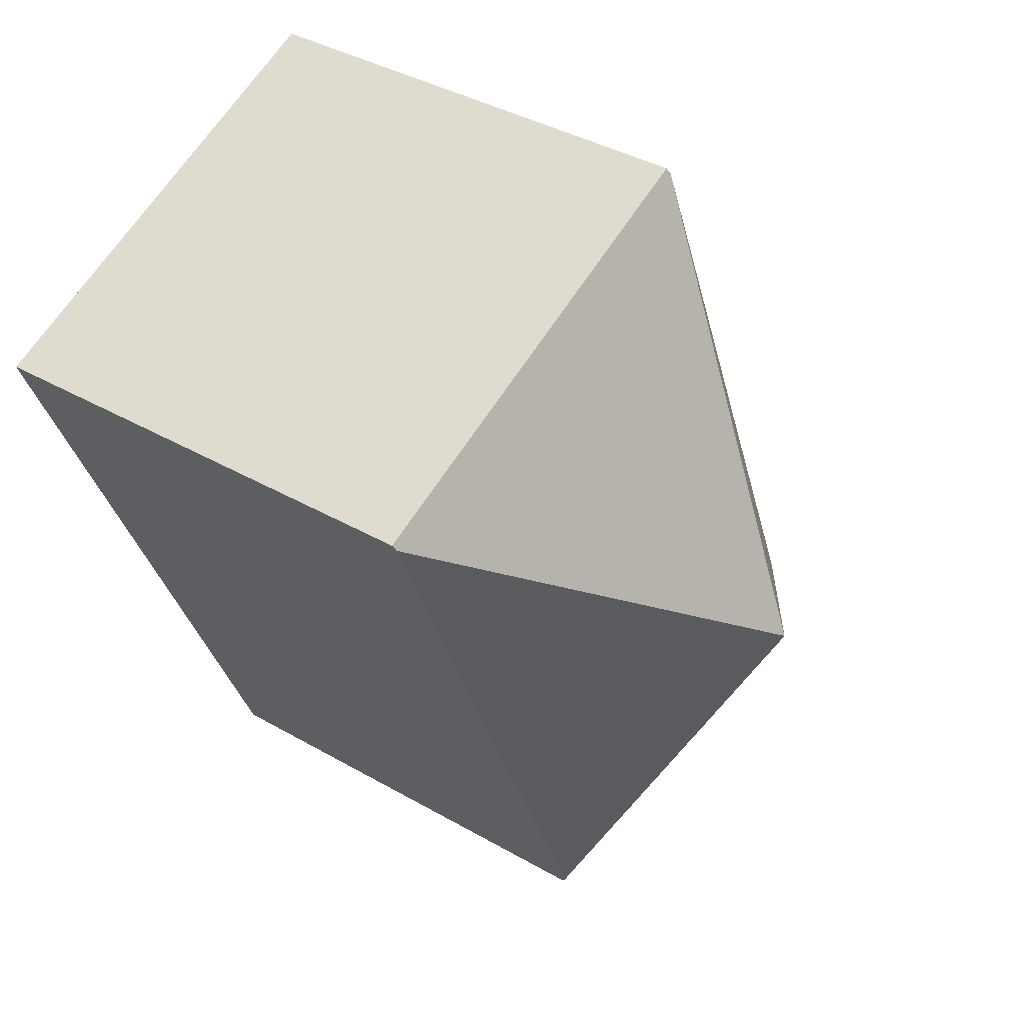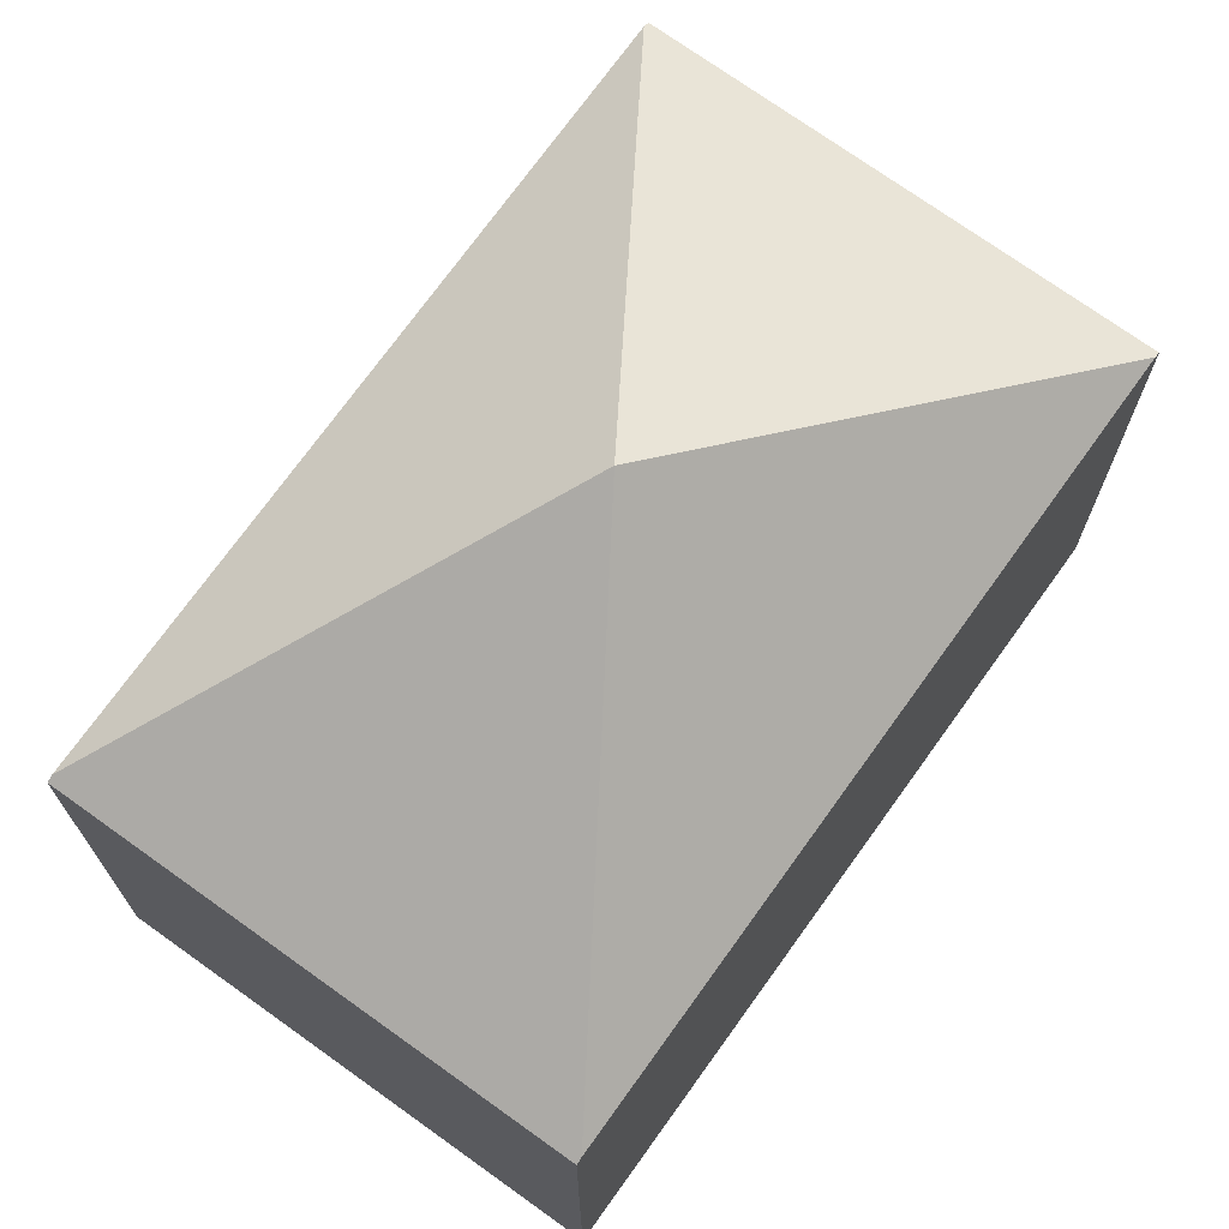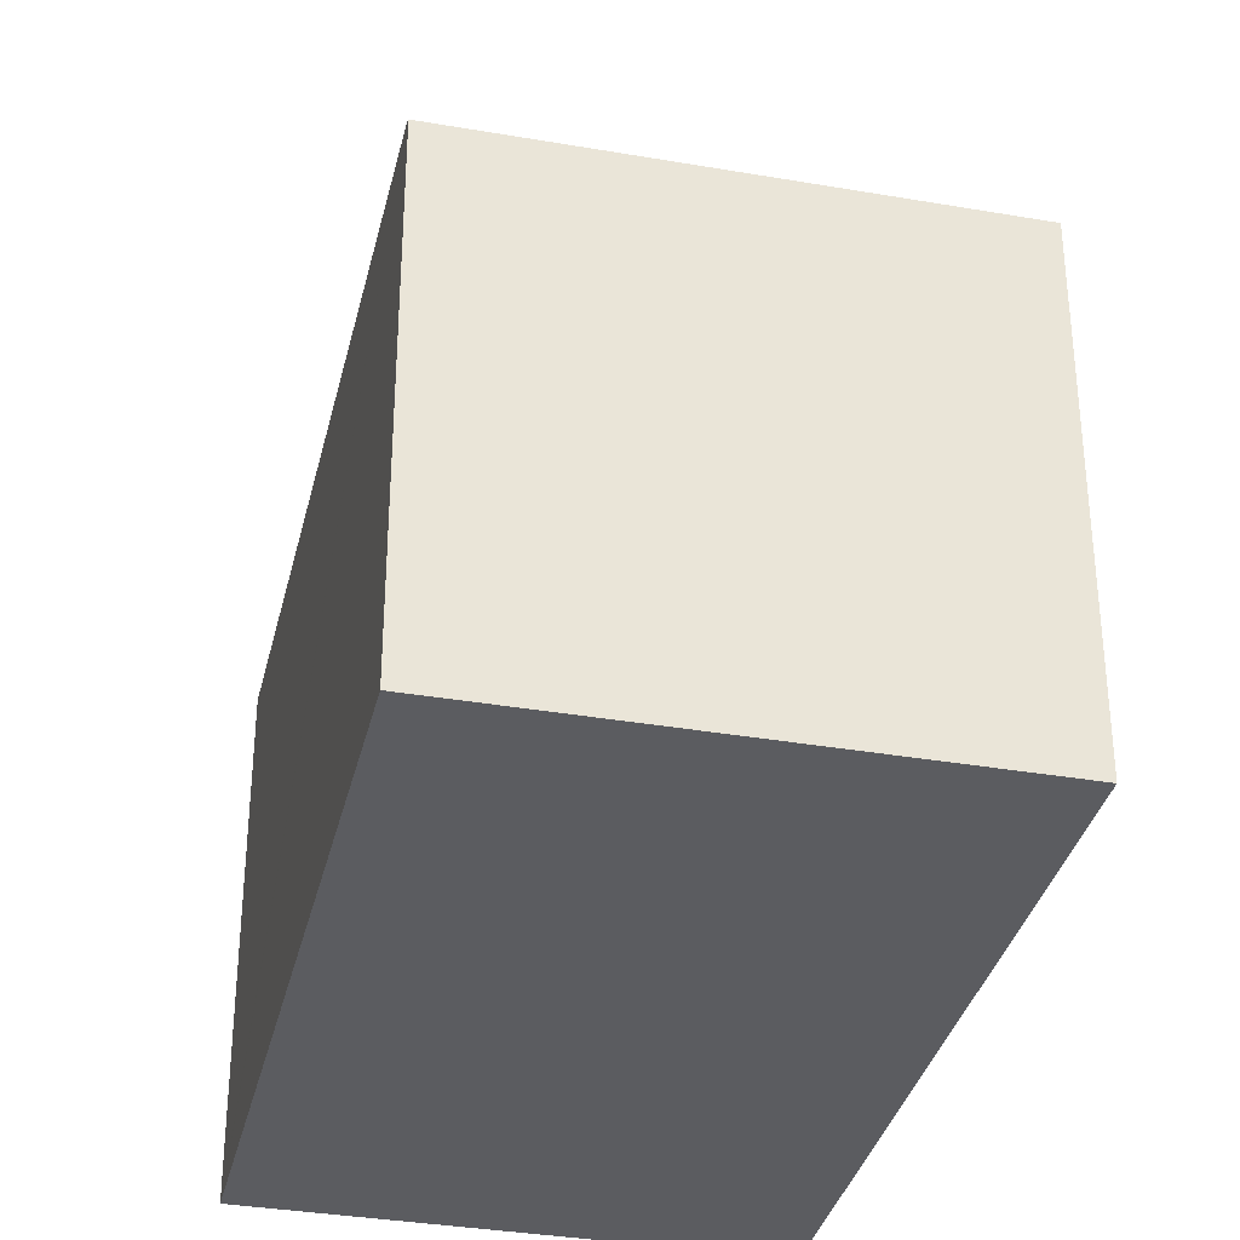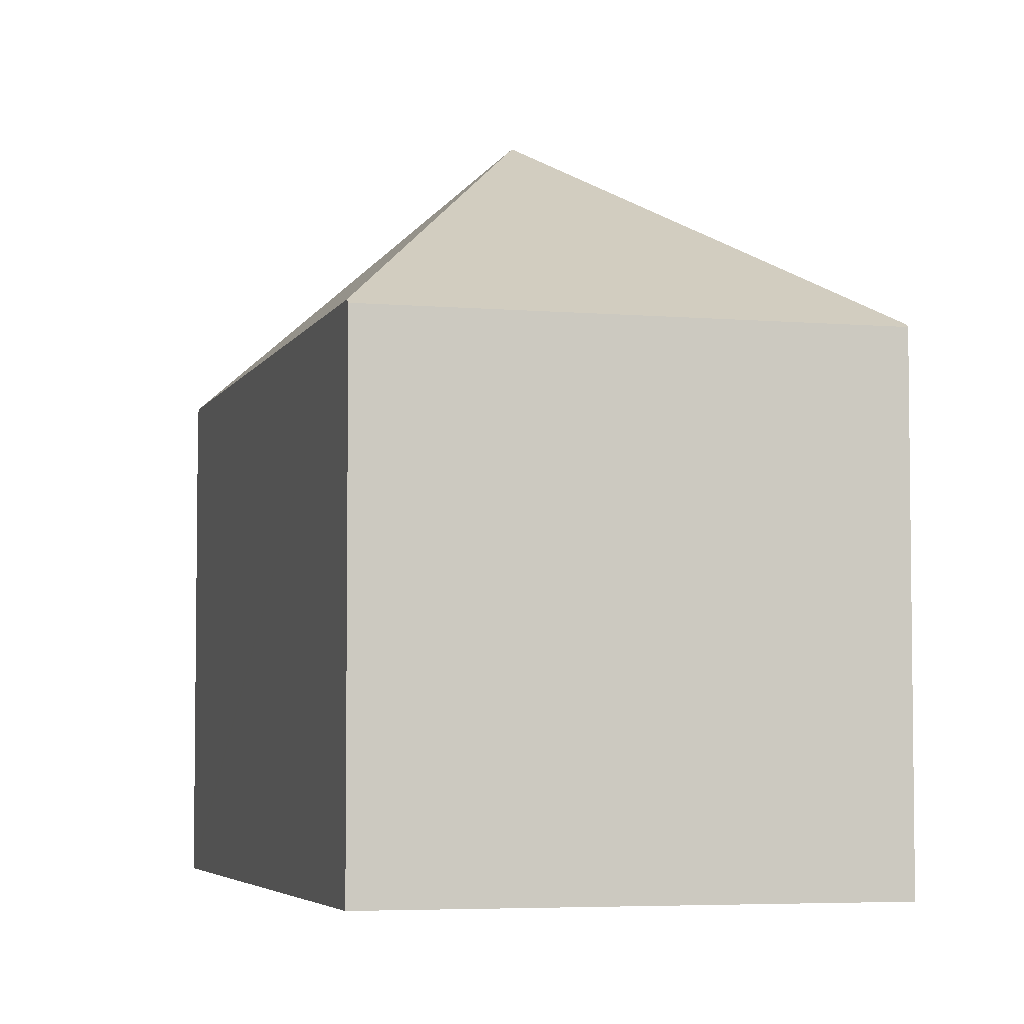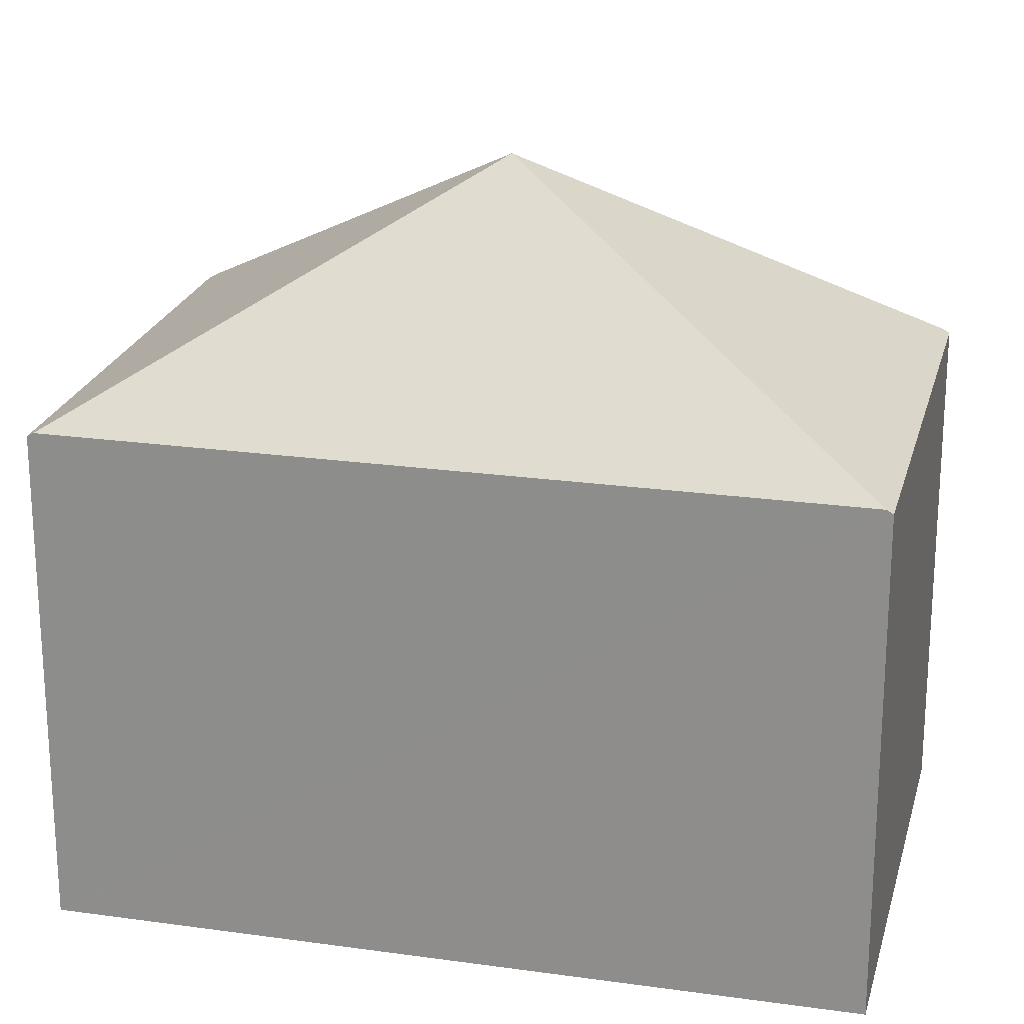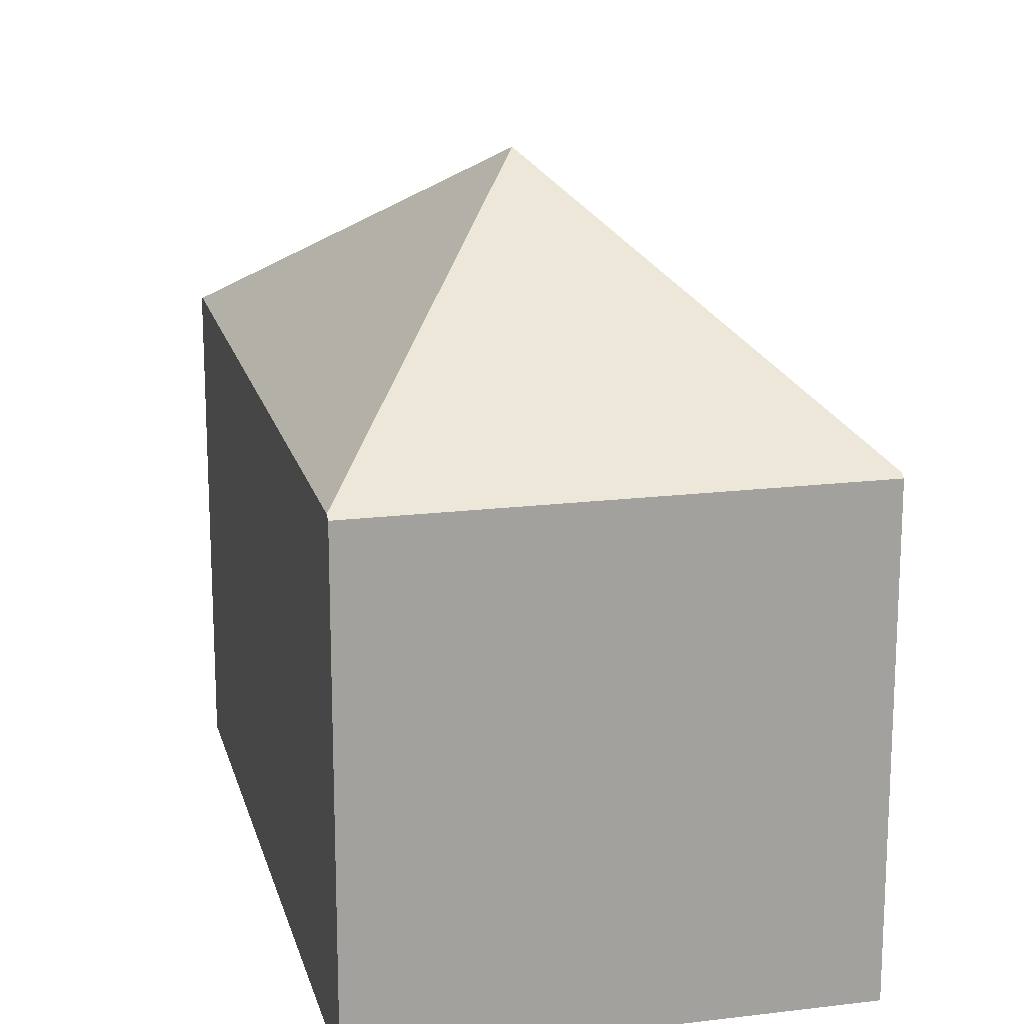
<metadata>
{"format":"obj","ext":"obj","renderer":"f3d","projection":"perspective","resolution":1024,"background":"white","views":[{"elev":38.9,"azim":125.9,"up":"+Z"},{"elev":72.9,"azim":-122.1,"up":"+Y"},{"elev":-34.8,"azim":-170.8,"up":"+Y"},{"elev":-4.8,"azim":-173.2,"up":"+Y"},{"elev":22.3,"azim":-54.0,"up":"+Y"},{"elev":17.9,"azim":8.7,"up":"+Y"}]}
</metadata>
<code>
v  6.518 4.304 4.618
v  3.986 4.304 -1.57
v  3.27 6.215 2.335
v  2.553 4.304 6.24
v  6.539 4.272 4.67
v  2.574 4.272 6.292
v  0 4.272 2.616e-16
v  3.965 4.272 -1.622
v  0.021 4.304 0.052
v  3.965 9.932e-17 -1.622
v  0 0 0
v  0.021 -3.184e-18 0.052
v  2.553 -3.821e-16 6.24
v  2.574 -3.853e-16 6.292
v  6.539 -2.86e-16 4.67
v  6.518 -2.828e-16 4.618
v  3.986 9.613e-17 -1.57
g defaultobject
f 1 2 3
f 4 1 3
f 1 4 5
f 5 4 6
f 7 2 8
f 2 7 3
f 3 7 9
f 9 4 3
f 10 7 8
f 7 10 11
f 11 9 7
f 9 11 4
f 4 11 12
f 4 12 13
f 4 13 6
f 6 13 14
f 14 5 6
f 5 14 15
f 15 1 5
f 1 15 2
f 2 15 16
f 2 16 17
f 2 17 8
f 8 17 10
f 13 15 14
f 15 13 12
f 15 12 16
f 16 12 17
f 17 12 11
f 17 11 10

</code>
